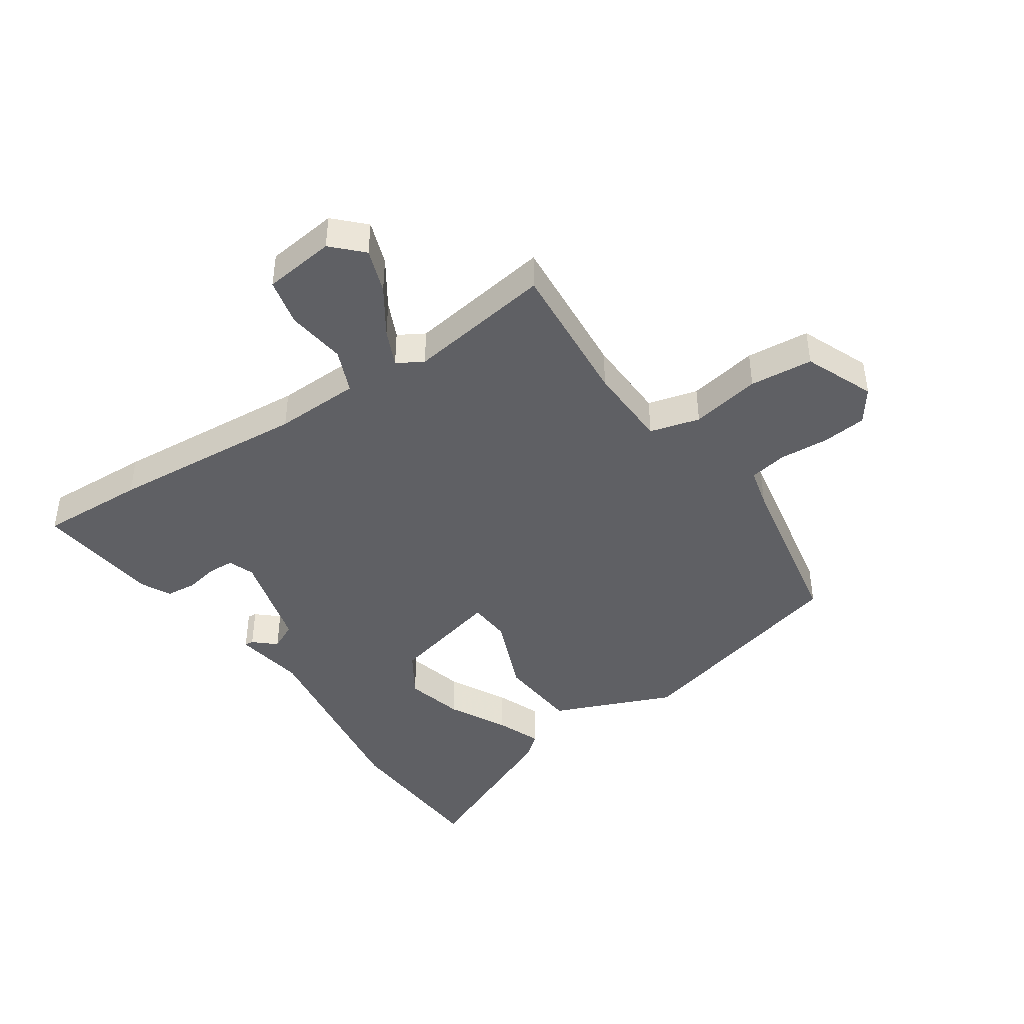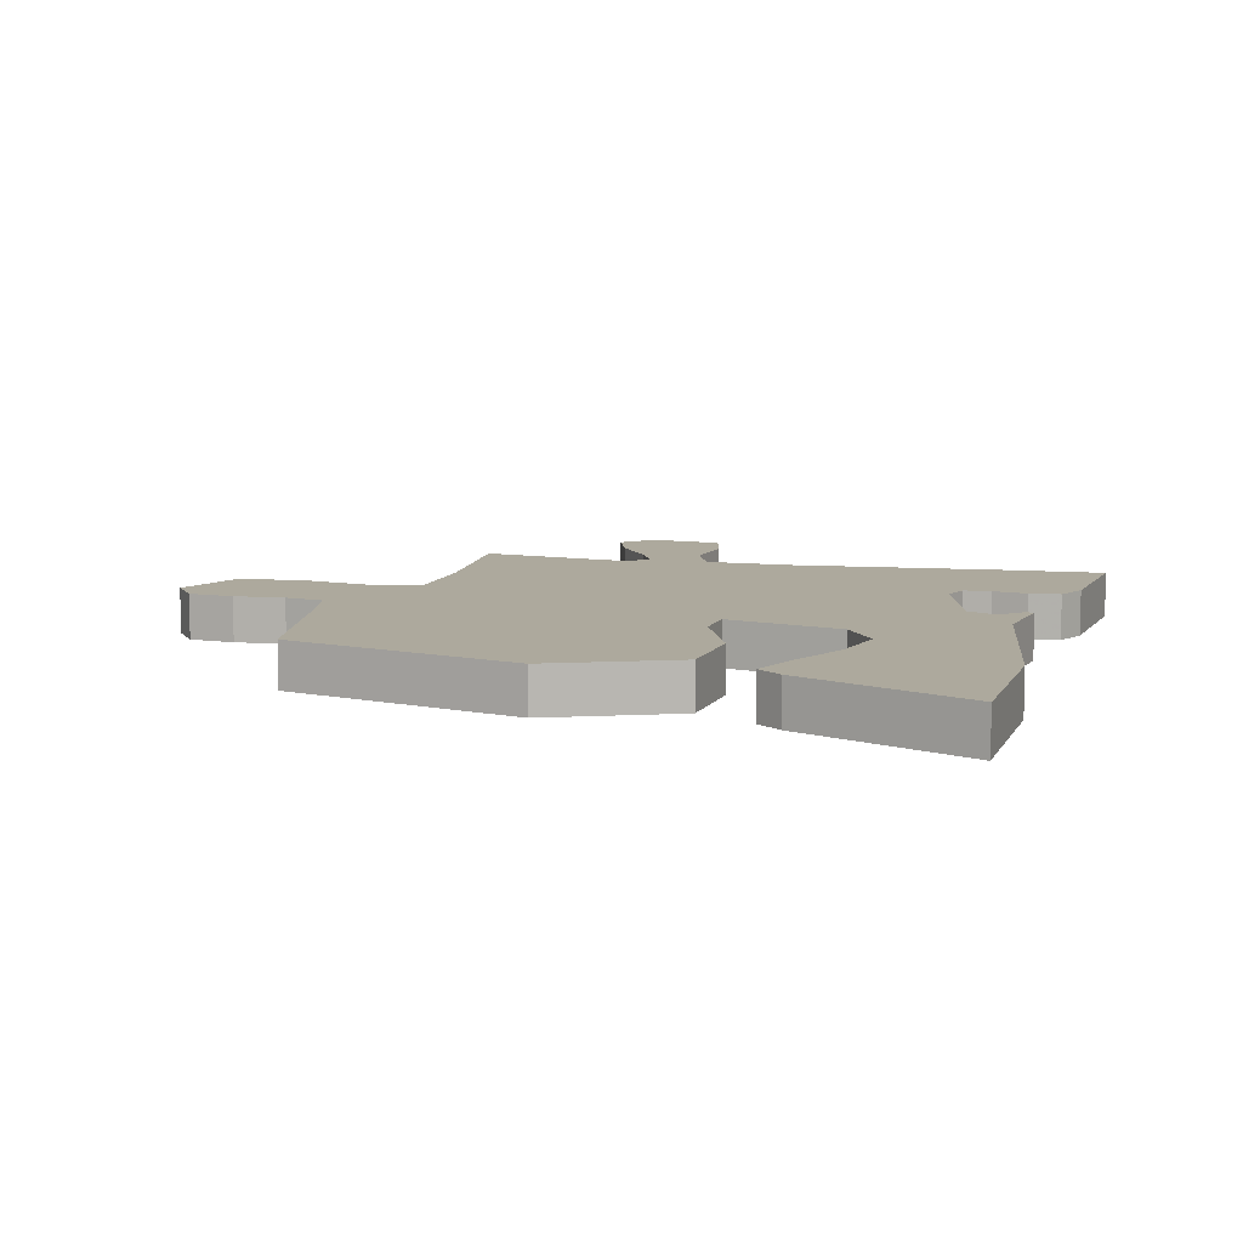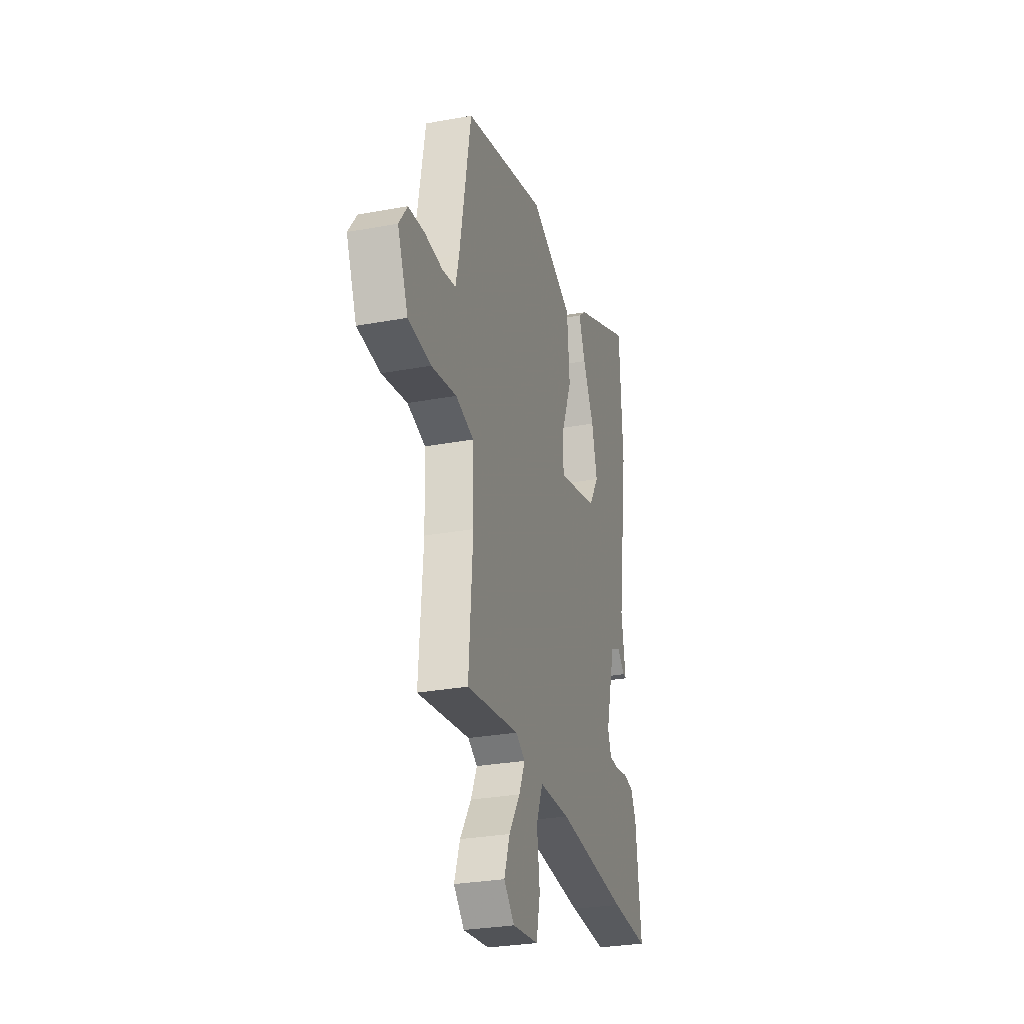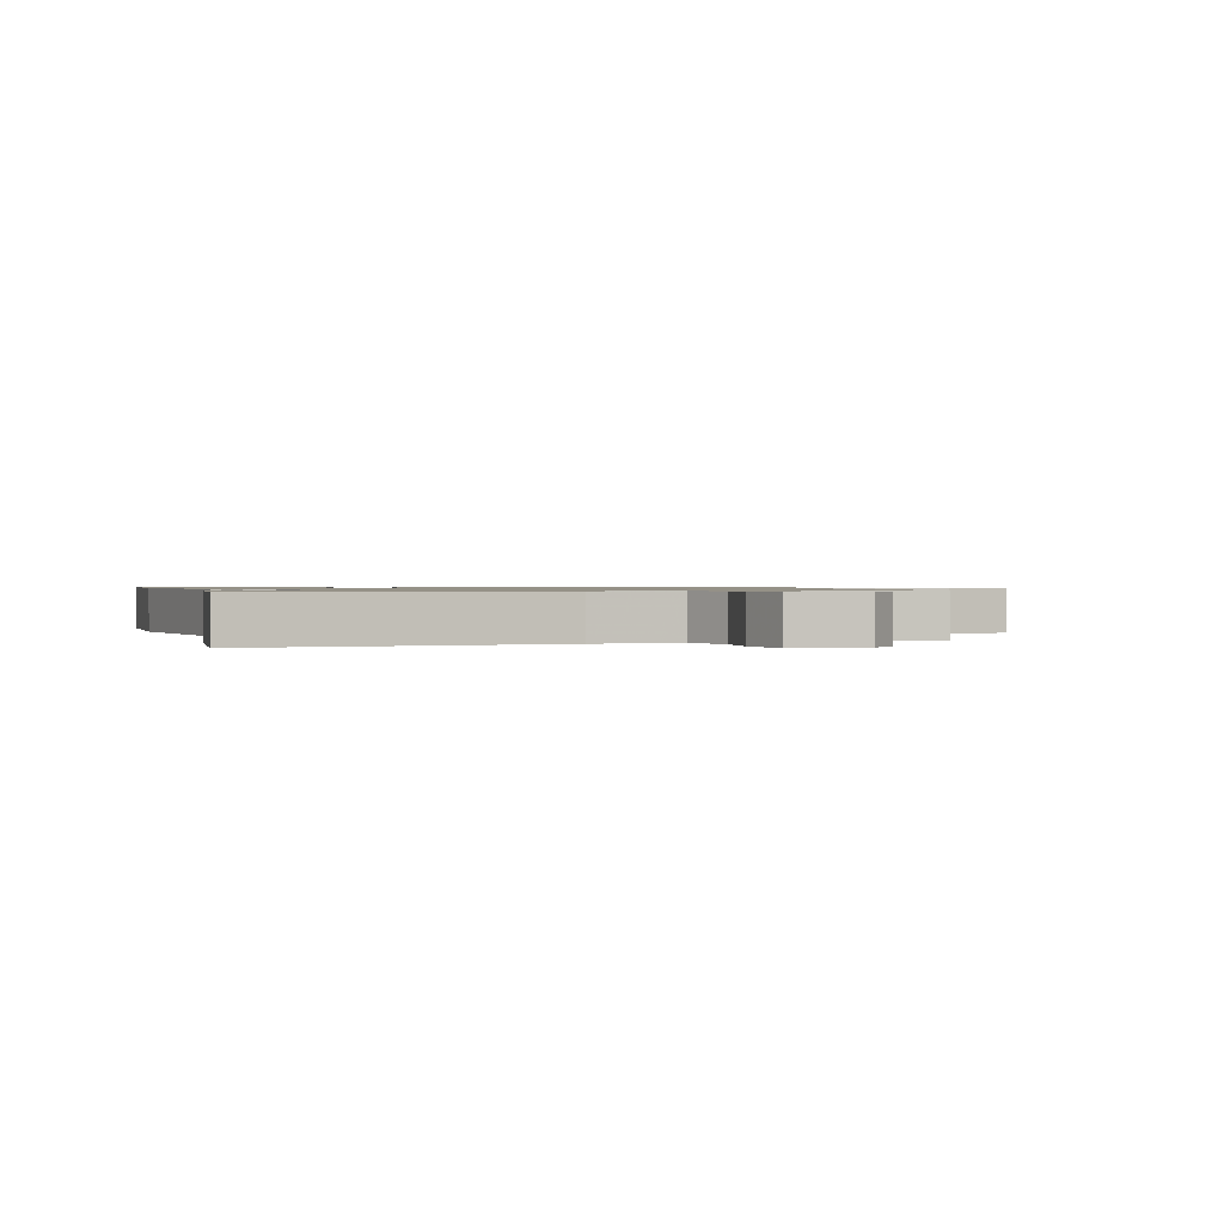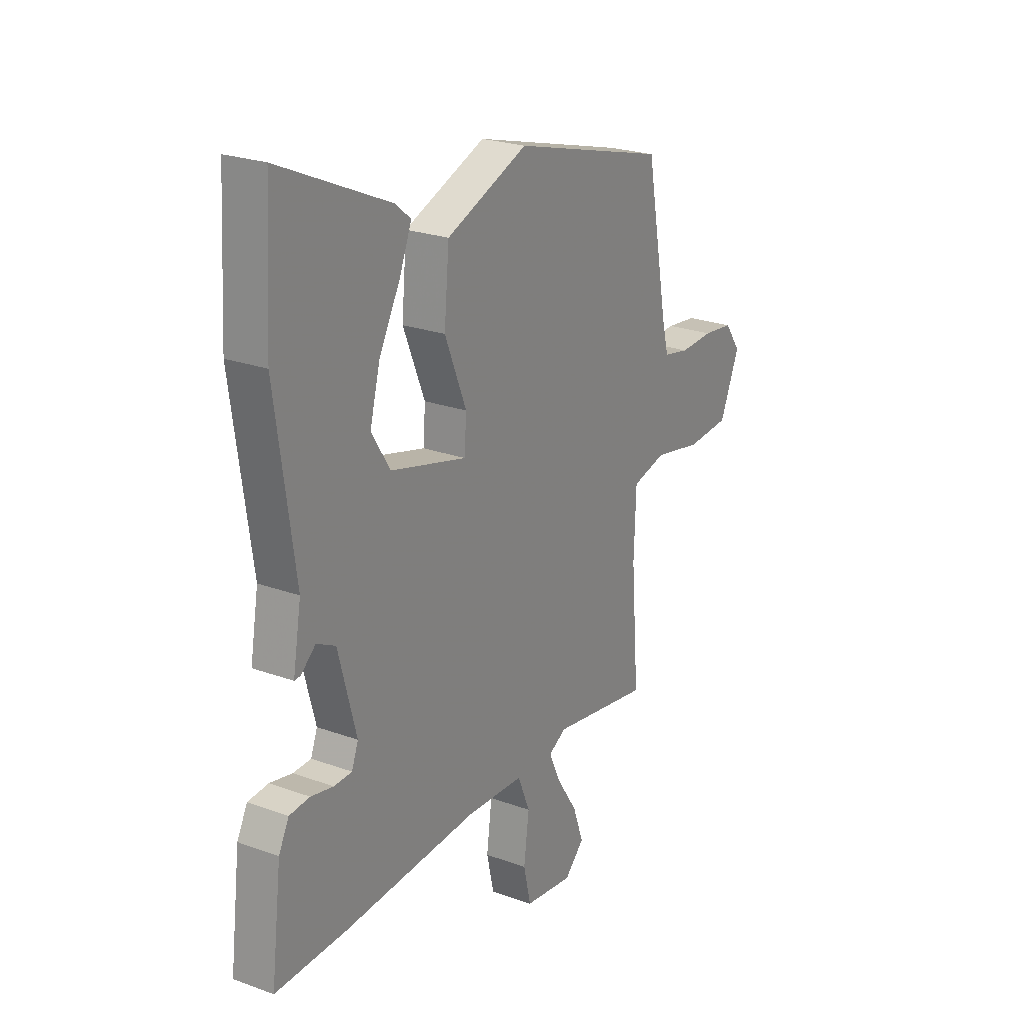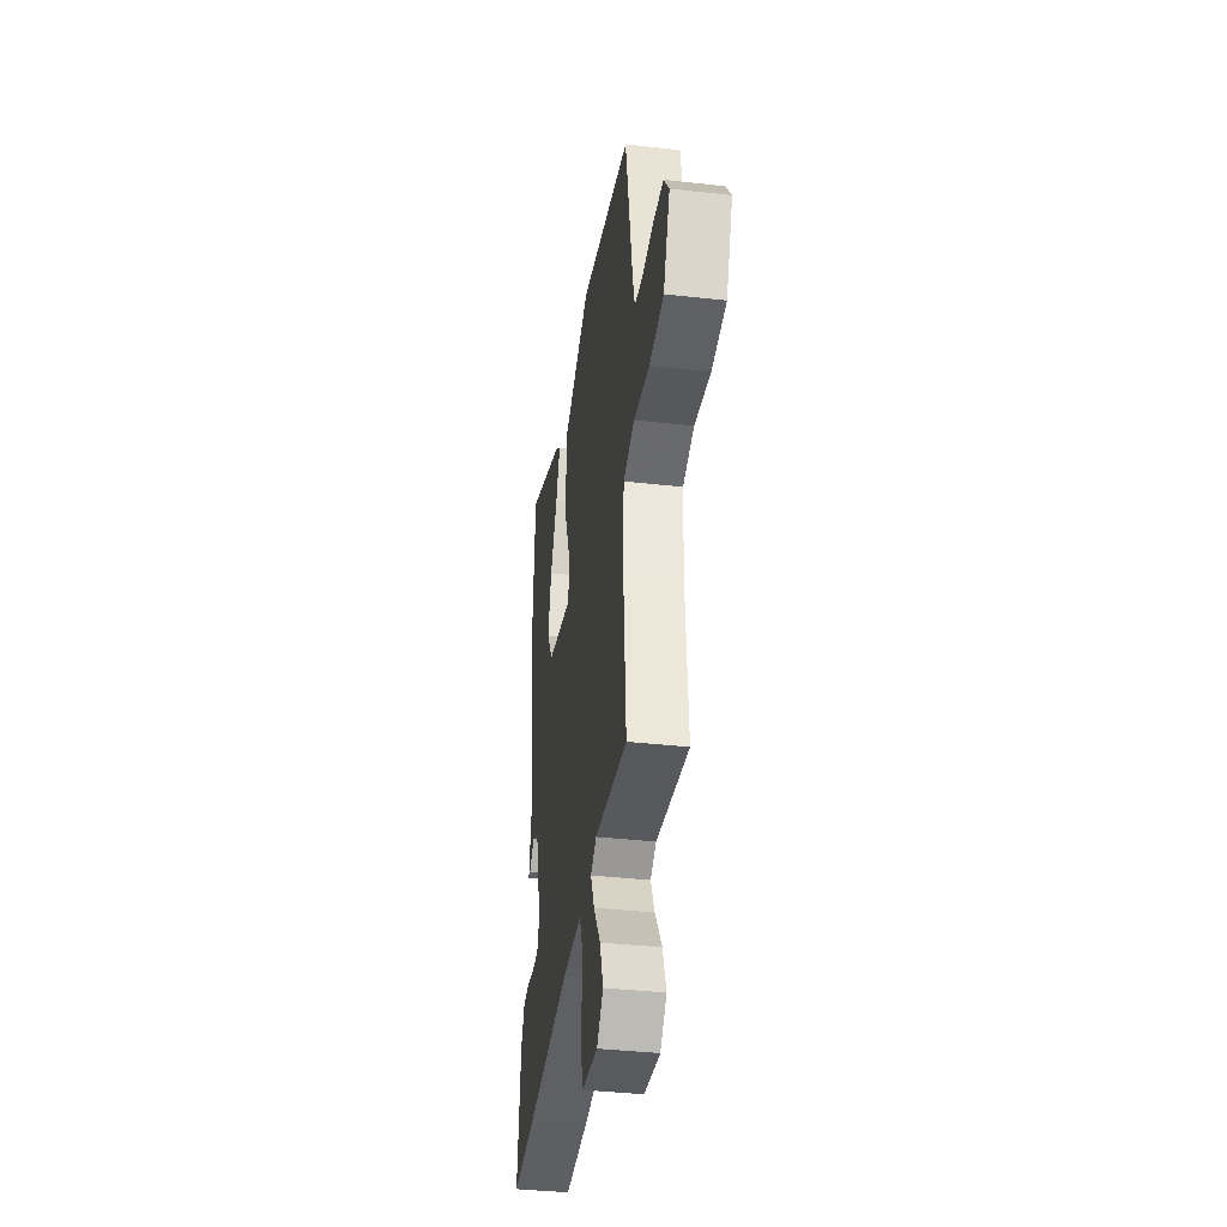
<metadata>
{"format":"obj","ext":"obj","renderer":"f3d","projection":"perspective","resolution":1024,"background":"white","views":[{"elev":-43.3,"azim":-146.1,"up":"+Y"},{"elev":8.9,"azim":14.1,"up":"+Y"},{"elev":-28.9,"azim":-74.6,"up":"+Z"},{"elev":0.9,"azim":161.7,"up":"+Y"},{"elev":23.7,"azim":121.5,"up":"+Z"},{"elev":-38.3,"azim":-98.1,"up":"+Z"}]}
</metadata>
<code>
v -0.485 0.07 0.436
v -0.106 0.07 0.538
v 0.093 0.07 0.456
v 0.105 0.07 0.321
v 0.052 0.07 0.19
v 0.057 0.07 0.119
v 0.243 0.07 0.166
v 0.289 0.07 0.239
v 0.264 0.07 0.335
v 0.213 0.07 0.431
v 0.183 0.07 0.506
v 0.221 0.07 0.537
v 0.491 0.07 0.657
v 0.506 0.07 0.397
v 0.459 0.07 0.066
v 0.479 0.07 -0.051
v 0.464 0.07 -0.05
v 0.428 0.07 -0.018
v 0.382 0.07 -0.041
v 0.338 0.07 -0.206
v 0.354 0.07 -0.249
v 0.398 0.07 -0.251
v 0.453 0.07 -0.24
v 0.503 0.07 -0.245
v 0.528 0.07 -0.295
v 0.553 0.07 -0.502
v 0.377 0.07 -0.496
v 0.049 0.07 -0.472
v -0.093 0.07 -0.477
v -0.123 0.07 -0.55
v -0.11 0.07 -0.649
v -0.128 0.07 -0.728
v -0.247 0.07 -0.743
v -0.295 0.07 -0.695
v -0.269 0.07 -0.621
v -0.218 0.07 -0.543
v -0.19 0.07 -0.481
v -0.233 0.07 -0.456
v -0.474 0.07 -0.493
v -0.455 0.07 -0.248
v -0.46 0.07 -0.109
v -0.543 0.07 -0.087
v -0.659 0.07 -0.109
v -0.764 0.07 -0.1
v -0.812 0.07 0.015
v -0.773 0.07 0.07
v -0.699 0.07 0.078
v -0.617 0.07 0.073
v -0.554 0.07 0.085
v -0.538 0.07 0.15
v -0.485 0 0.436
v -0.106 0 0.538
v 0.093 0 0.456
v 0.105 0 0.321
v 0.052 0 0.19
v 0.057 0 0.119
v 0.243 0 0.166
v 0.289 0 0.239
v 0.264 0 0.335
v 0.213 0 0.431
v 0.183 0 0.506
v 0.221 0 0.537
v 0.491 0 0.657
v 0.506 0 0.397
v 0.459 0 0.066
v 0.479 0 -0.051
v 0.464 0 -0.05
v 0.428 0 -0.018
v 0.382 0 -0.041
v 0.338 0 -0.206
v 0.354 0 -0.249
v 0.398 0 -0.251
v 0.453 0 -0.24
v 0.503 0 -0.245
v 0.528 0 -0.295
v 0.553 0 -0.502
v 0.377 0 -0.496
v 0.049 0 -0.472
v -0.093 0 -0.477
v -0.123 0 -0.55
v -0.11 0 -0.649
v -0.128 0 -0.728
v -0.247 0 -0.743
v -0.295 0 -0.695
v -0.269 0 -0.621
v -0.218 0 -0.543
v -0.19 0 -0.481
v -0.233 0 -0.456
v -0.474 0 -0.493
v -0.455 0 -0.248
v -0.46 0 -0.109
v -0.543 0 -0.087
v -0.659 0 -0.109
v -0.764 0 -0.1
v -0.812 0 0.015
v -0.773 0 0.07
v -0.699 0 0.078
v -0.617 0 0.073
v -0.554 0 0.085
v -0.538 0 0.15
f 45 46 47 48
f 45 48 49
f 42 43 44 45
f 41 42 45 49
f 38 39 40
f 37 38 40 41
f 33 34 35 36
f 33 36 37
f 30 31 32 33
f 29 30 33 37
f 25 26 27 28
f 25 28 29
f 22 23 24 25
f 21 22 25 29
f 20 21 29 37
f 15 16 17 18
f 15 18 19
f 14 15 19
f 13 14 19
f 9 10 11 12
f 8 9 12 13
f 2 3 4 5
f 50 1 2 5
f 50 5 6
f 49 50 6
f 41 49 6
f 37 41 6 7
f 20 37 7
f 8 13 19 20
f 7 8 20
f 98 97 96 95
f 99 98 95
f 95 94 93 92
f 99 95 92 91
f 90 89 88
f 91 90 88 87
f 86 85 84 83
f 87 86 83
f 83 82 81 80
f 87 83 80 79
f 78 77 76 75
f 79 78 75
f 75 74 73 72
f 79 75 72 71
f 87 79 71 70
f 68 67 66 65
f 69 68 65
f 69 65 64
f 69 64 63
f 62 61 60 59
f 63 62 59 58
f 55 54 53 52
f 55 52 51 100
f 56 55 100
f 56 100 99
f 56 99 91
f 57 56 91 87
f 57 87 70
f 70 69 63 58
f 70 58 57
f 1 51 52 2
f 2 52 53 3
f 3 53 54 4
f 4 54 55 5
f 5 55 56 6
f 6 56 57 7
f 7 57 58 8
f 8 58 59 9
f 9 59 60 10
f 10 60 61 11
f 11 61 62 12
f 12 62 63 13
f 13 63 64 14
f 14 64 65 15
f 15 65 66 16
f 16 66 67 17
f 17 67 68 18
f 18 68 69 19
f 19 69 70 20
f 20 70 71 21
f 21 71 72 22
f 22 72 73 23
f 23 73 74 24
f 24 74 75 25
f 25 75 76 26
f 26 76 77 27
f 27 77 78 28
f 28 78 79 29
f 29 79 80 30
f 30 80 81 31
f 31 81 82 32
f 32 82 83 33
f 33 83 84 34
f 34 84 85 35
f 35 85 86 36
f 36 86 87 37
f 37 87 88 38
f 38 88 89 39
f 39 89 90 40
f 40 90 91 41
f 41 91 92 42
f 42 92 93 43
f 43 93 94 44
f 44 94 95 45
f 45 95 96 46
f 46 96 97 47
f 47 97 98 48
f 48 98 99 49
f 49 99 100 50
f 50 100 51 1

</code>
